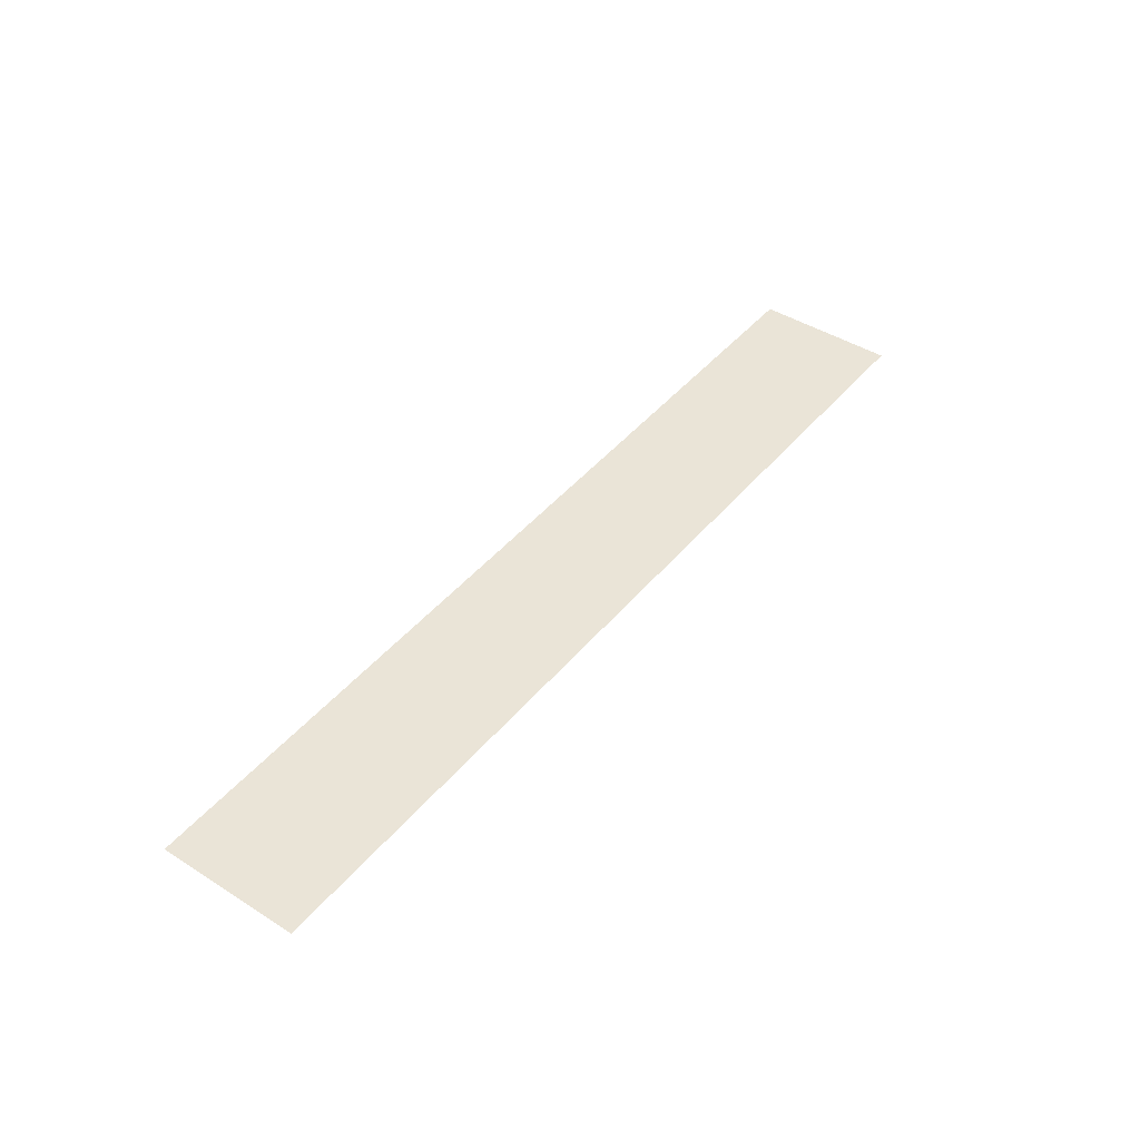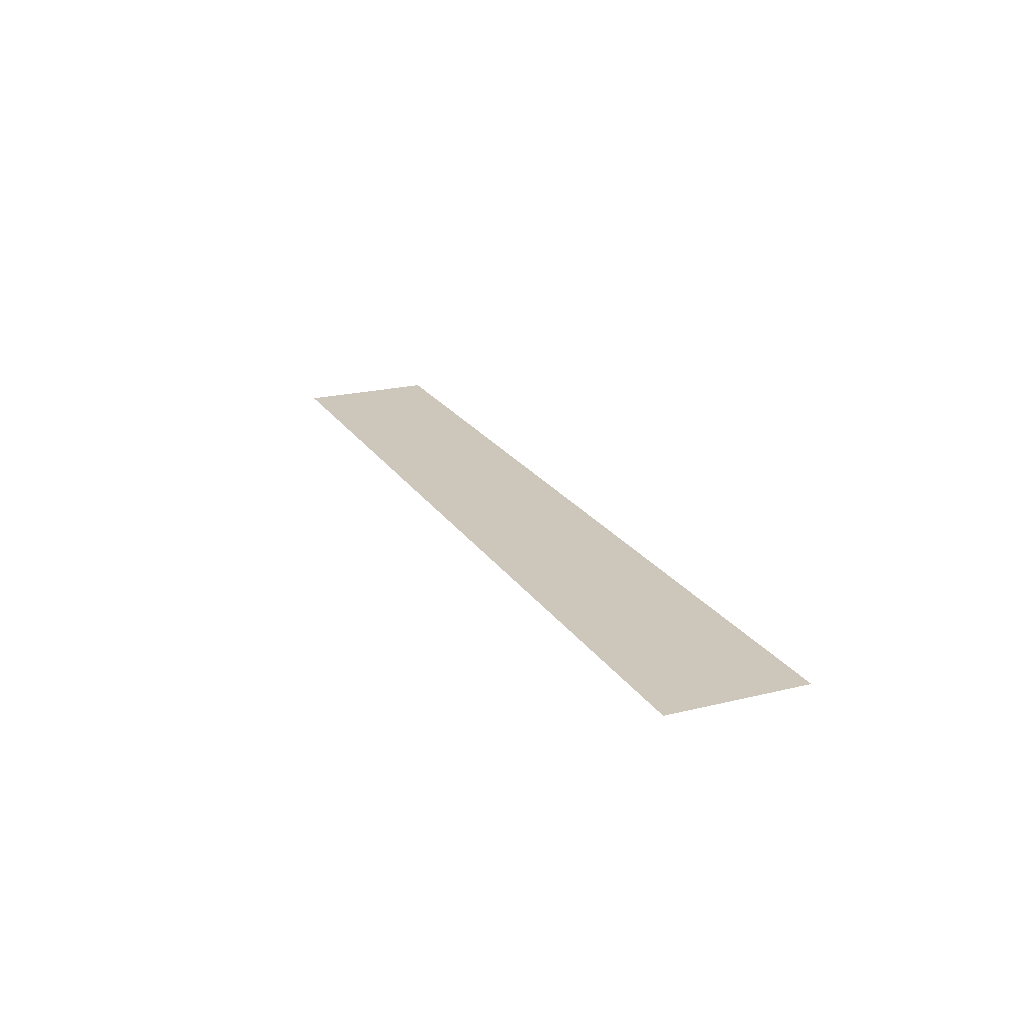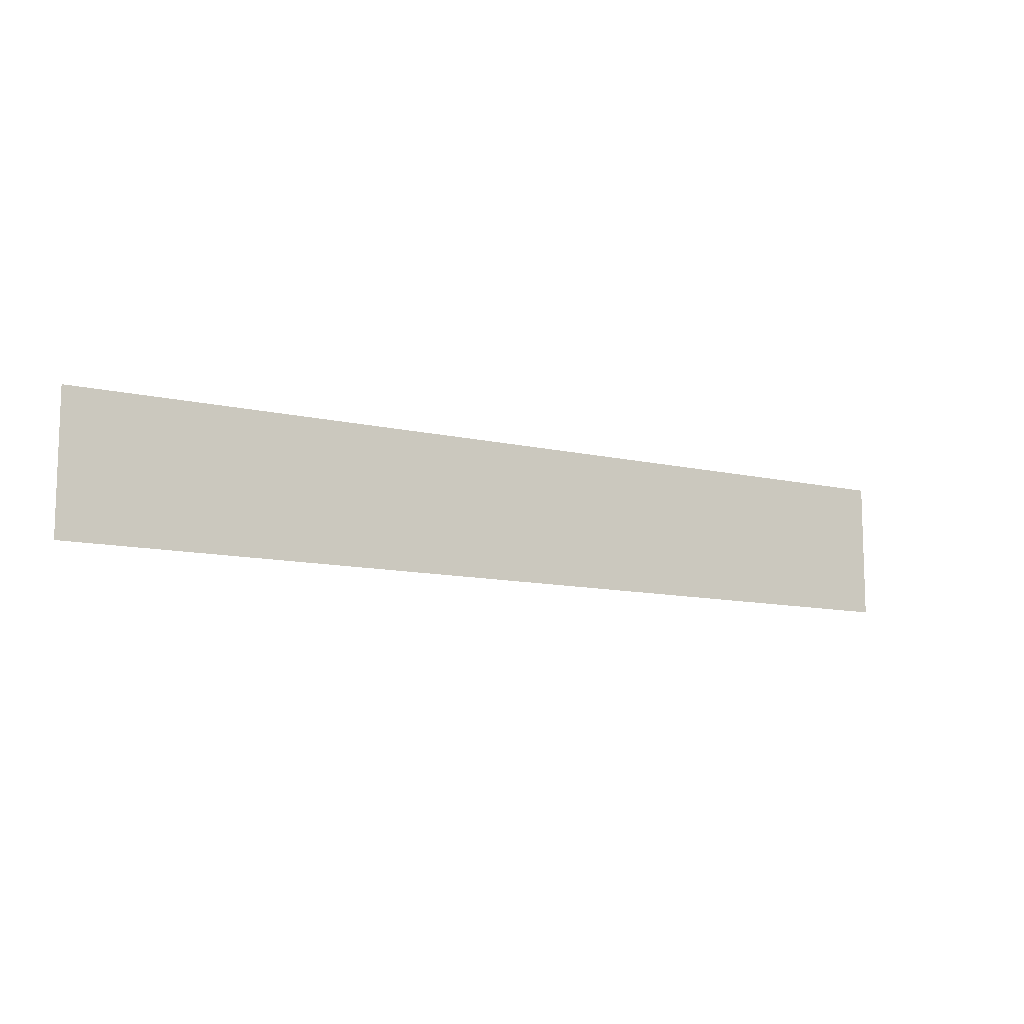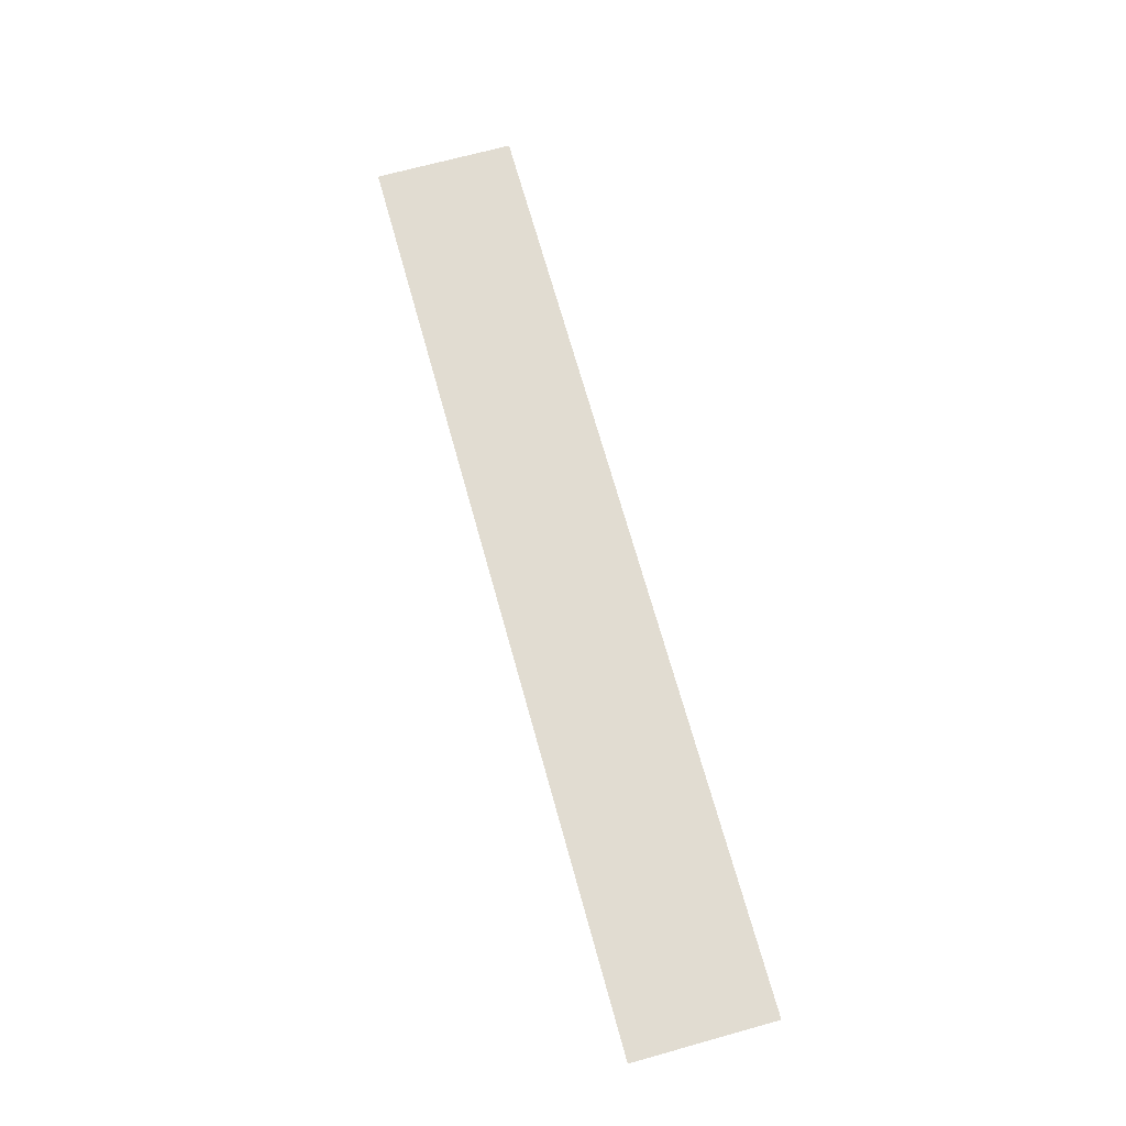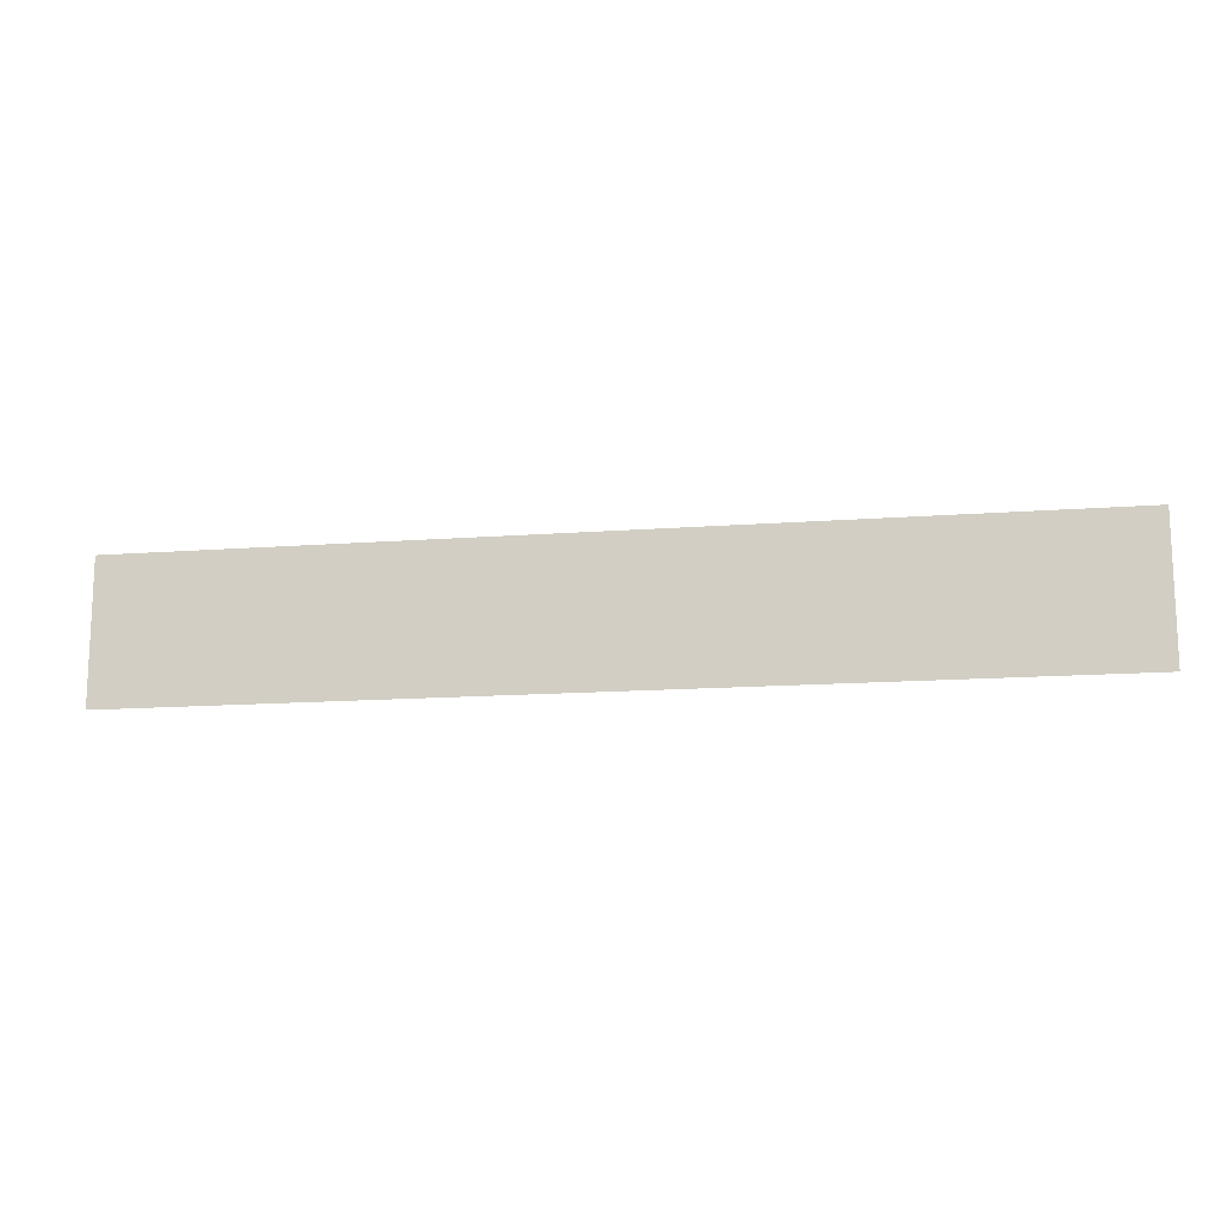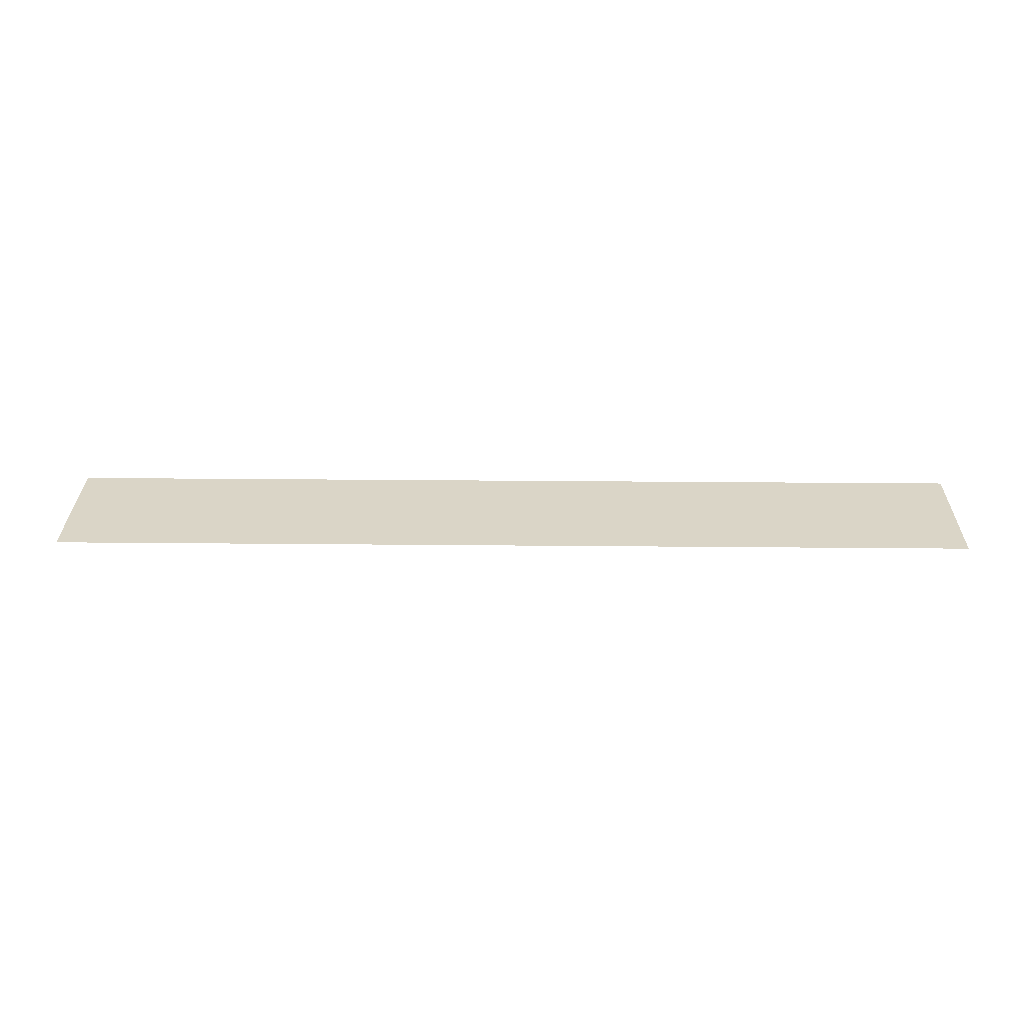
<metadata>
{"format":"obj","ext":"obj","renderer":"f3d","projection":"perspective","resolution":1024,"background":"white","views":[{"elev":43.9,"azim":126.6,"up":"+Z"},{"elev":21.3,"azim":-113.7,"up":"+Z"},{"elev":-10.9,"azim":-30.5,"up":"+Y"},{"elev":69.3,"azim":-105.5,"up":"+Z"},{"elev":-14.4,"azim":9.4,"up":"+Y"},{"elev":29.0,"azim":-179.2,"up":"+Z"}]}
</metadata>
<code>
g Dungeon_SM_Floor_1_Mesh
v 36.23 5.482 -3.433e-07
v -36.23 -5.482 3.052e-07
v -36.23 5.483 8.774e-07
v 36.23 -5.483 -9.155e-07
g Dungeon_SM_Floor_1_Mesh_0
f 3 2 1
f 4 1 2

</code>
